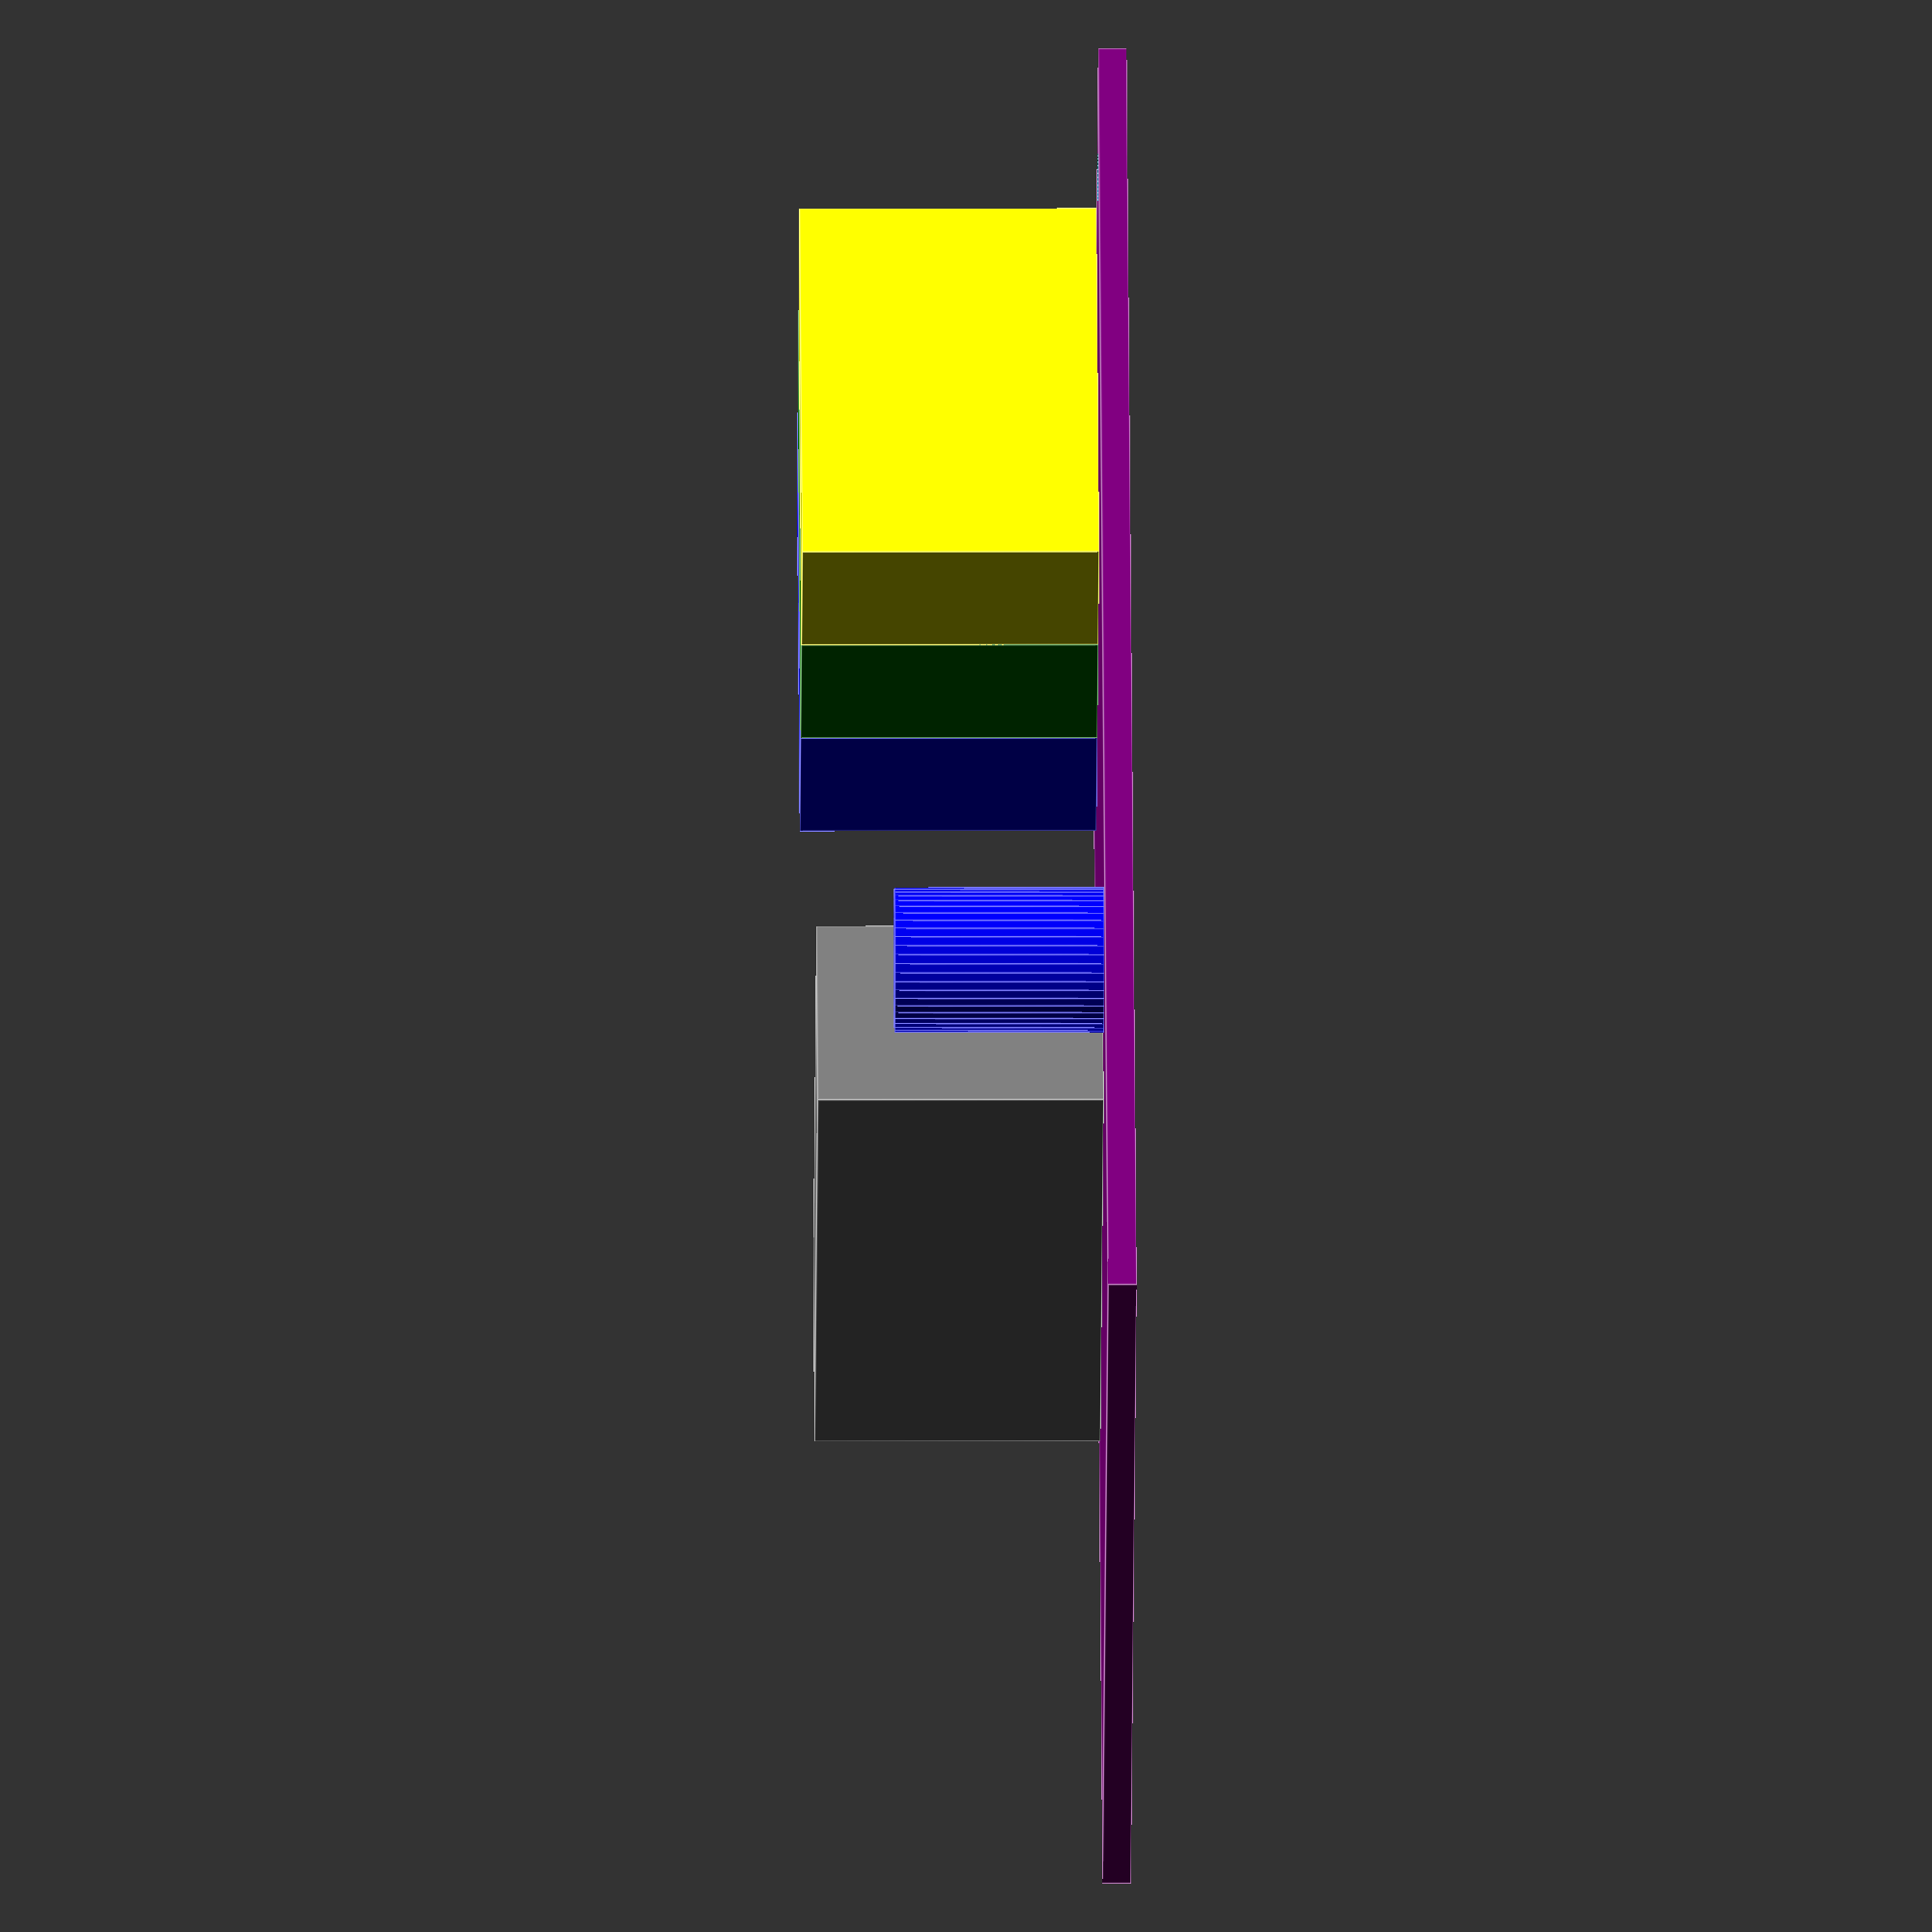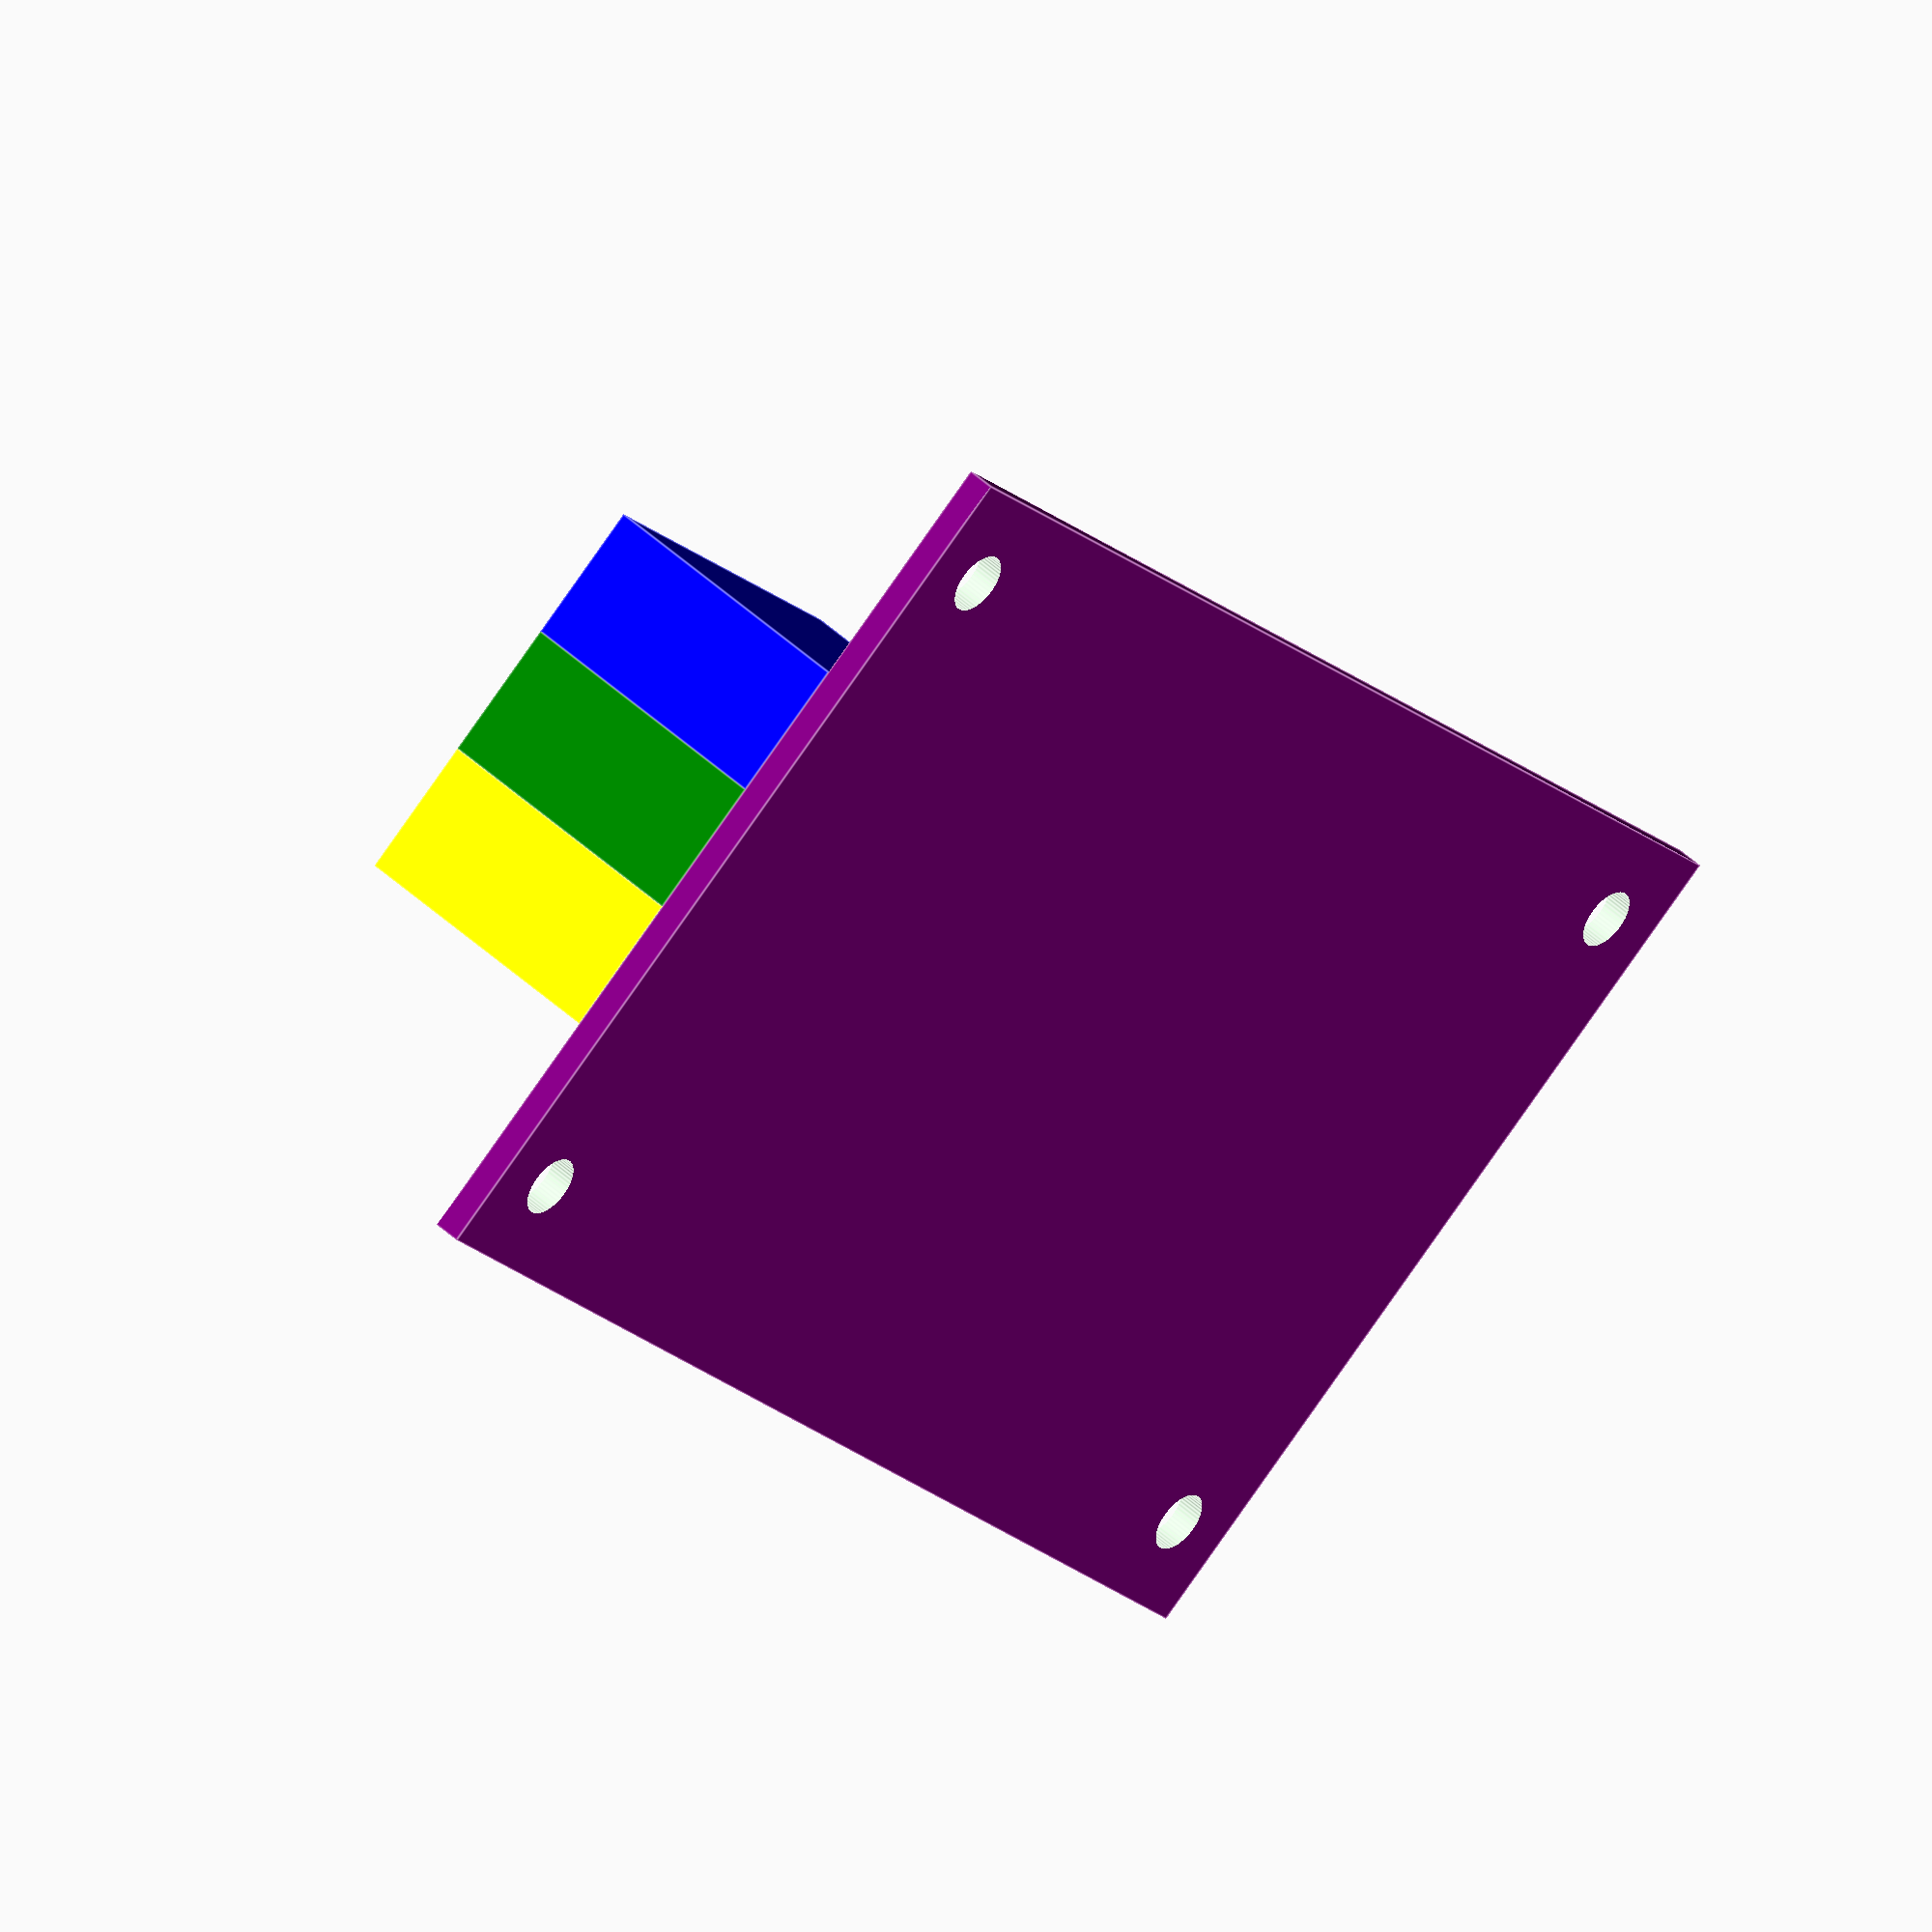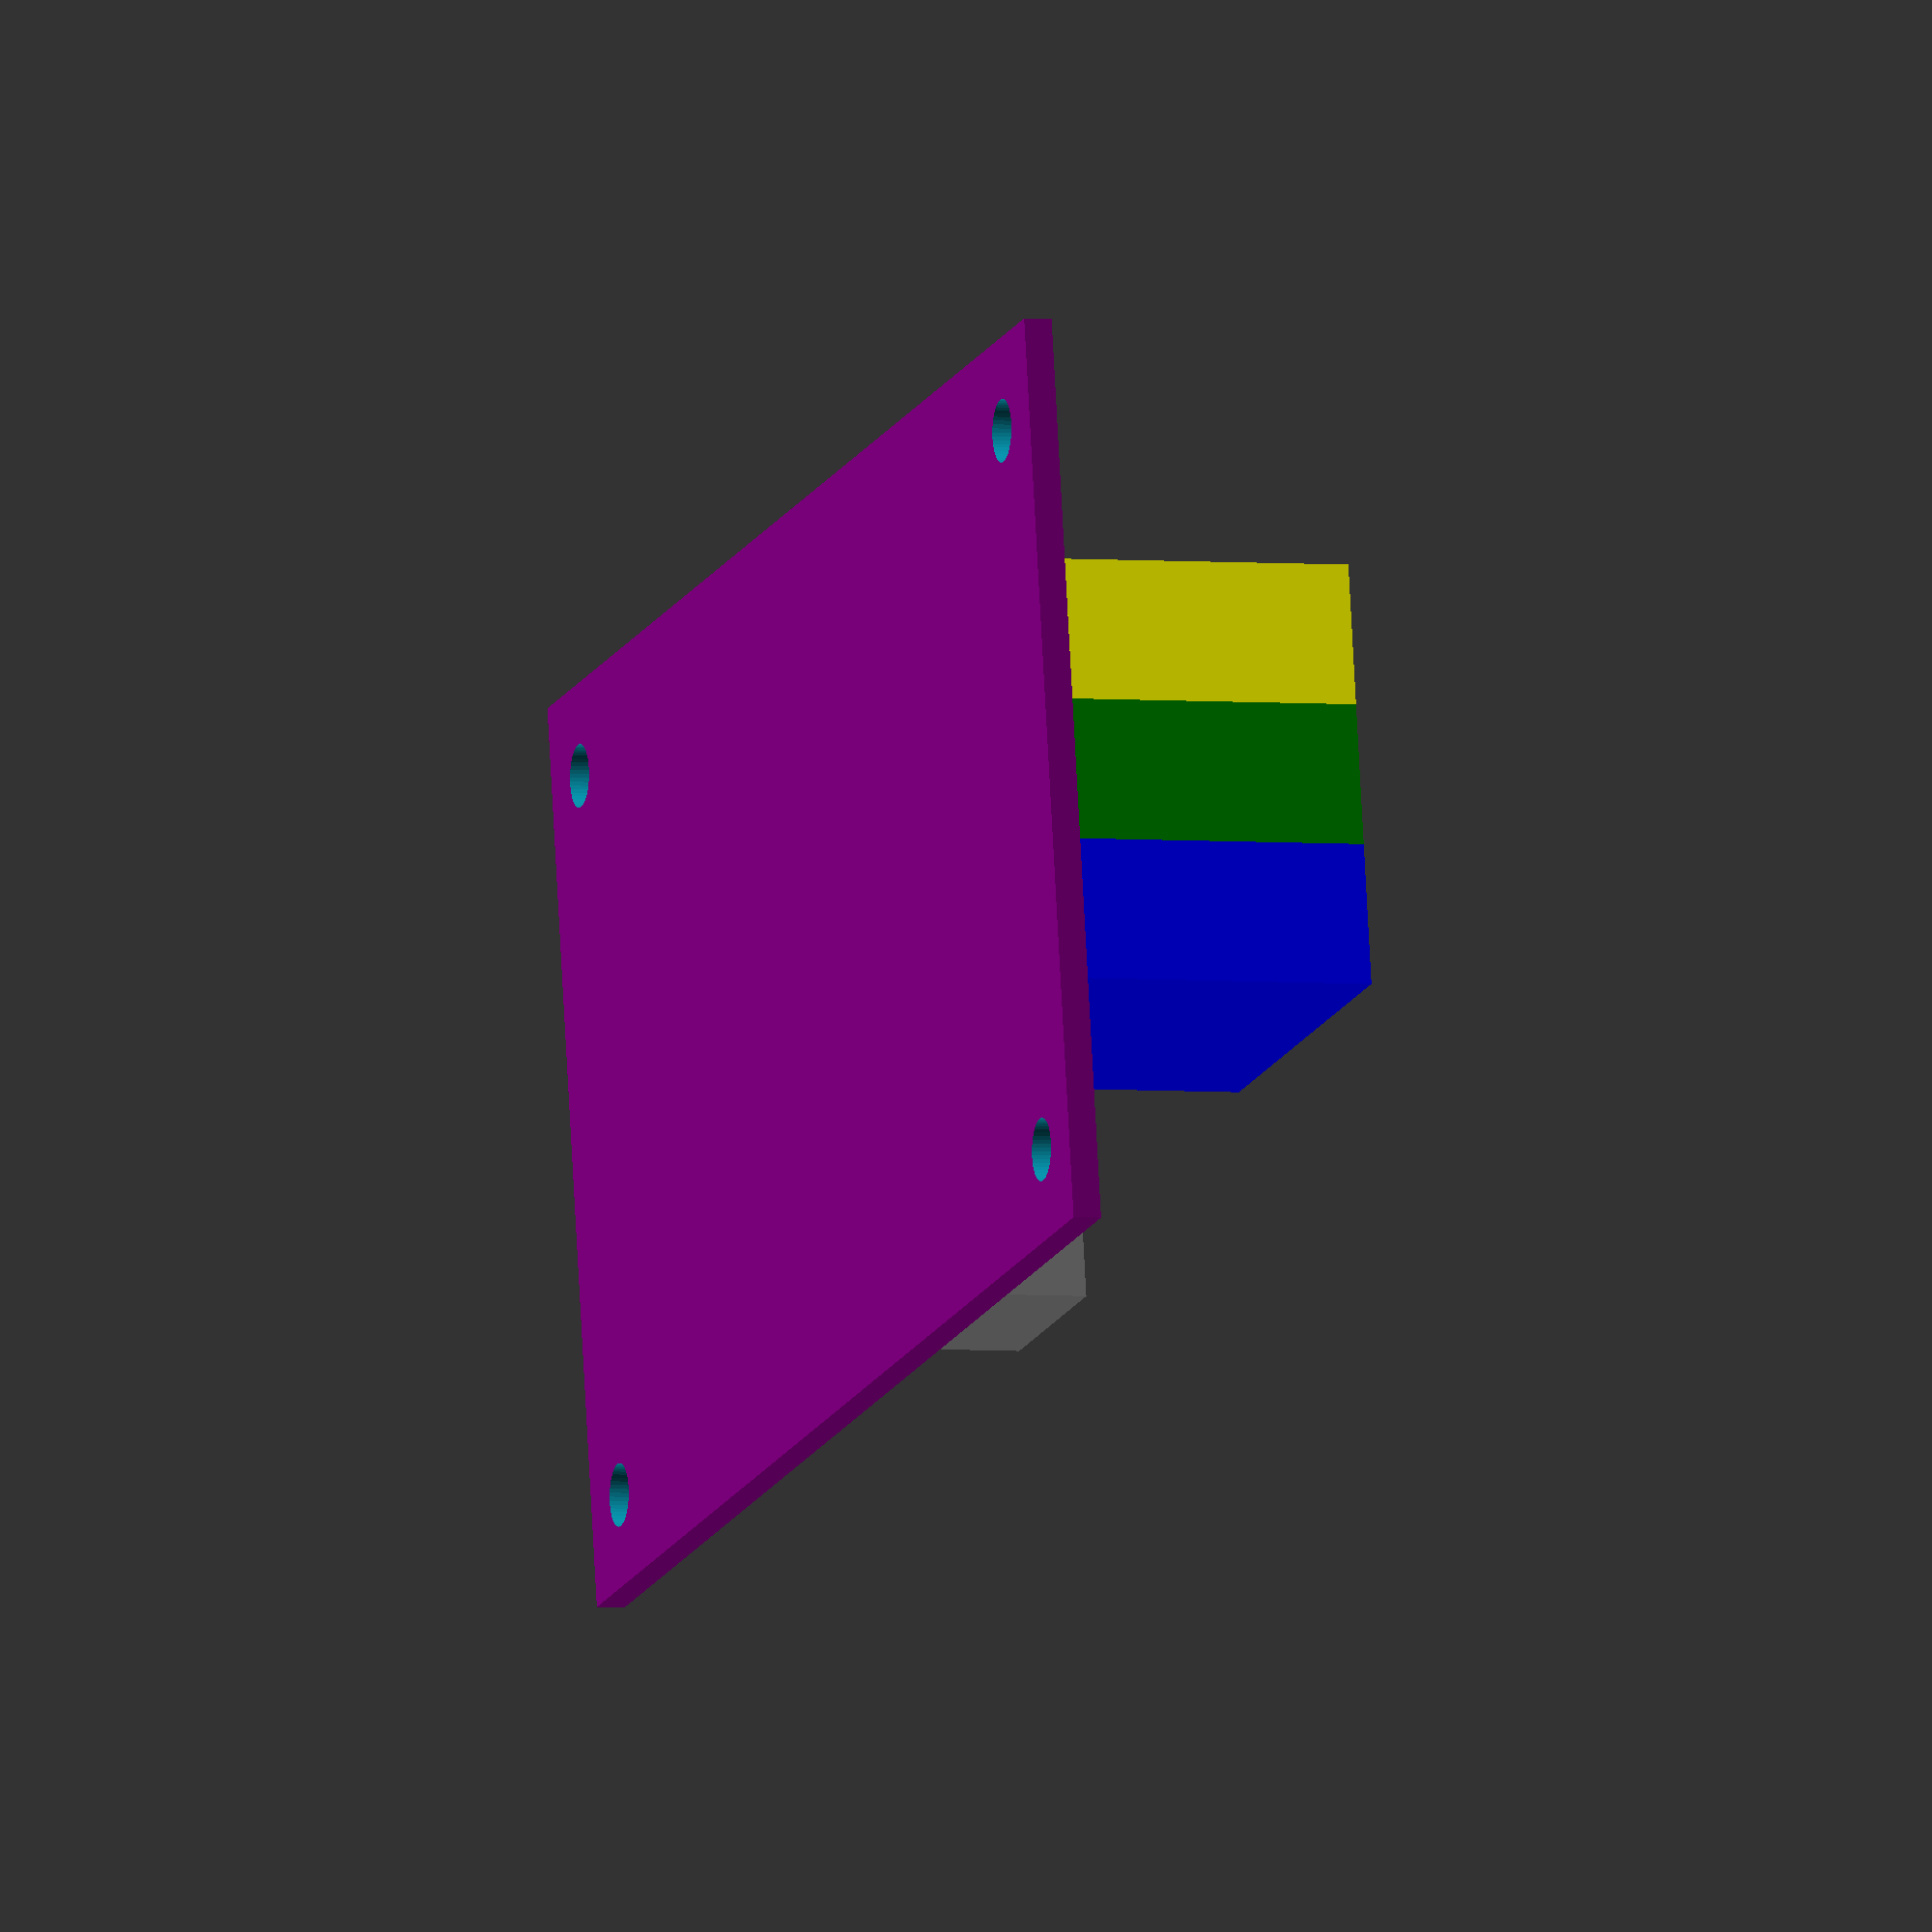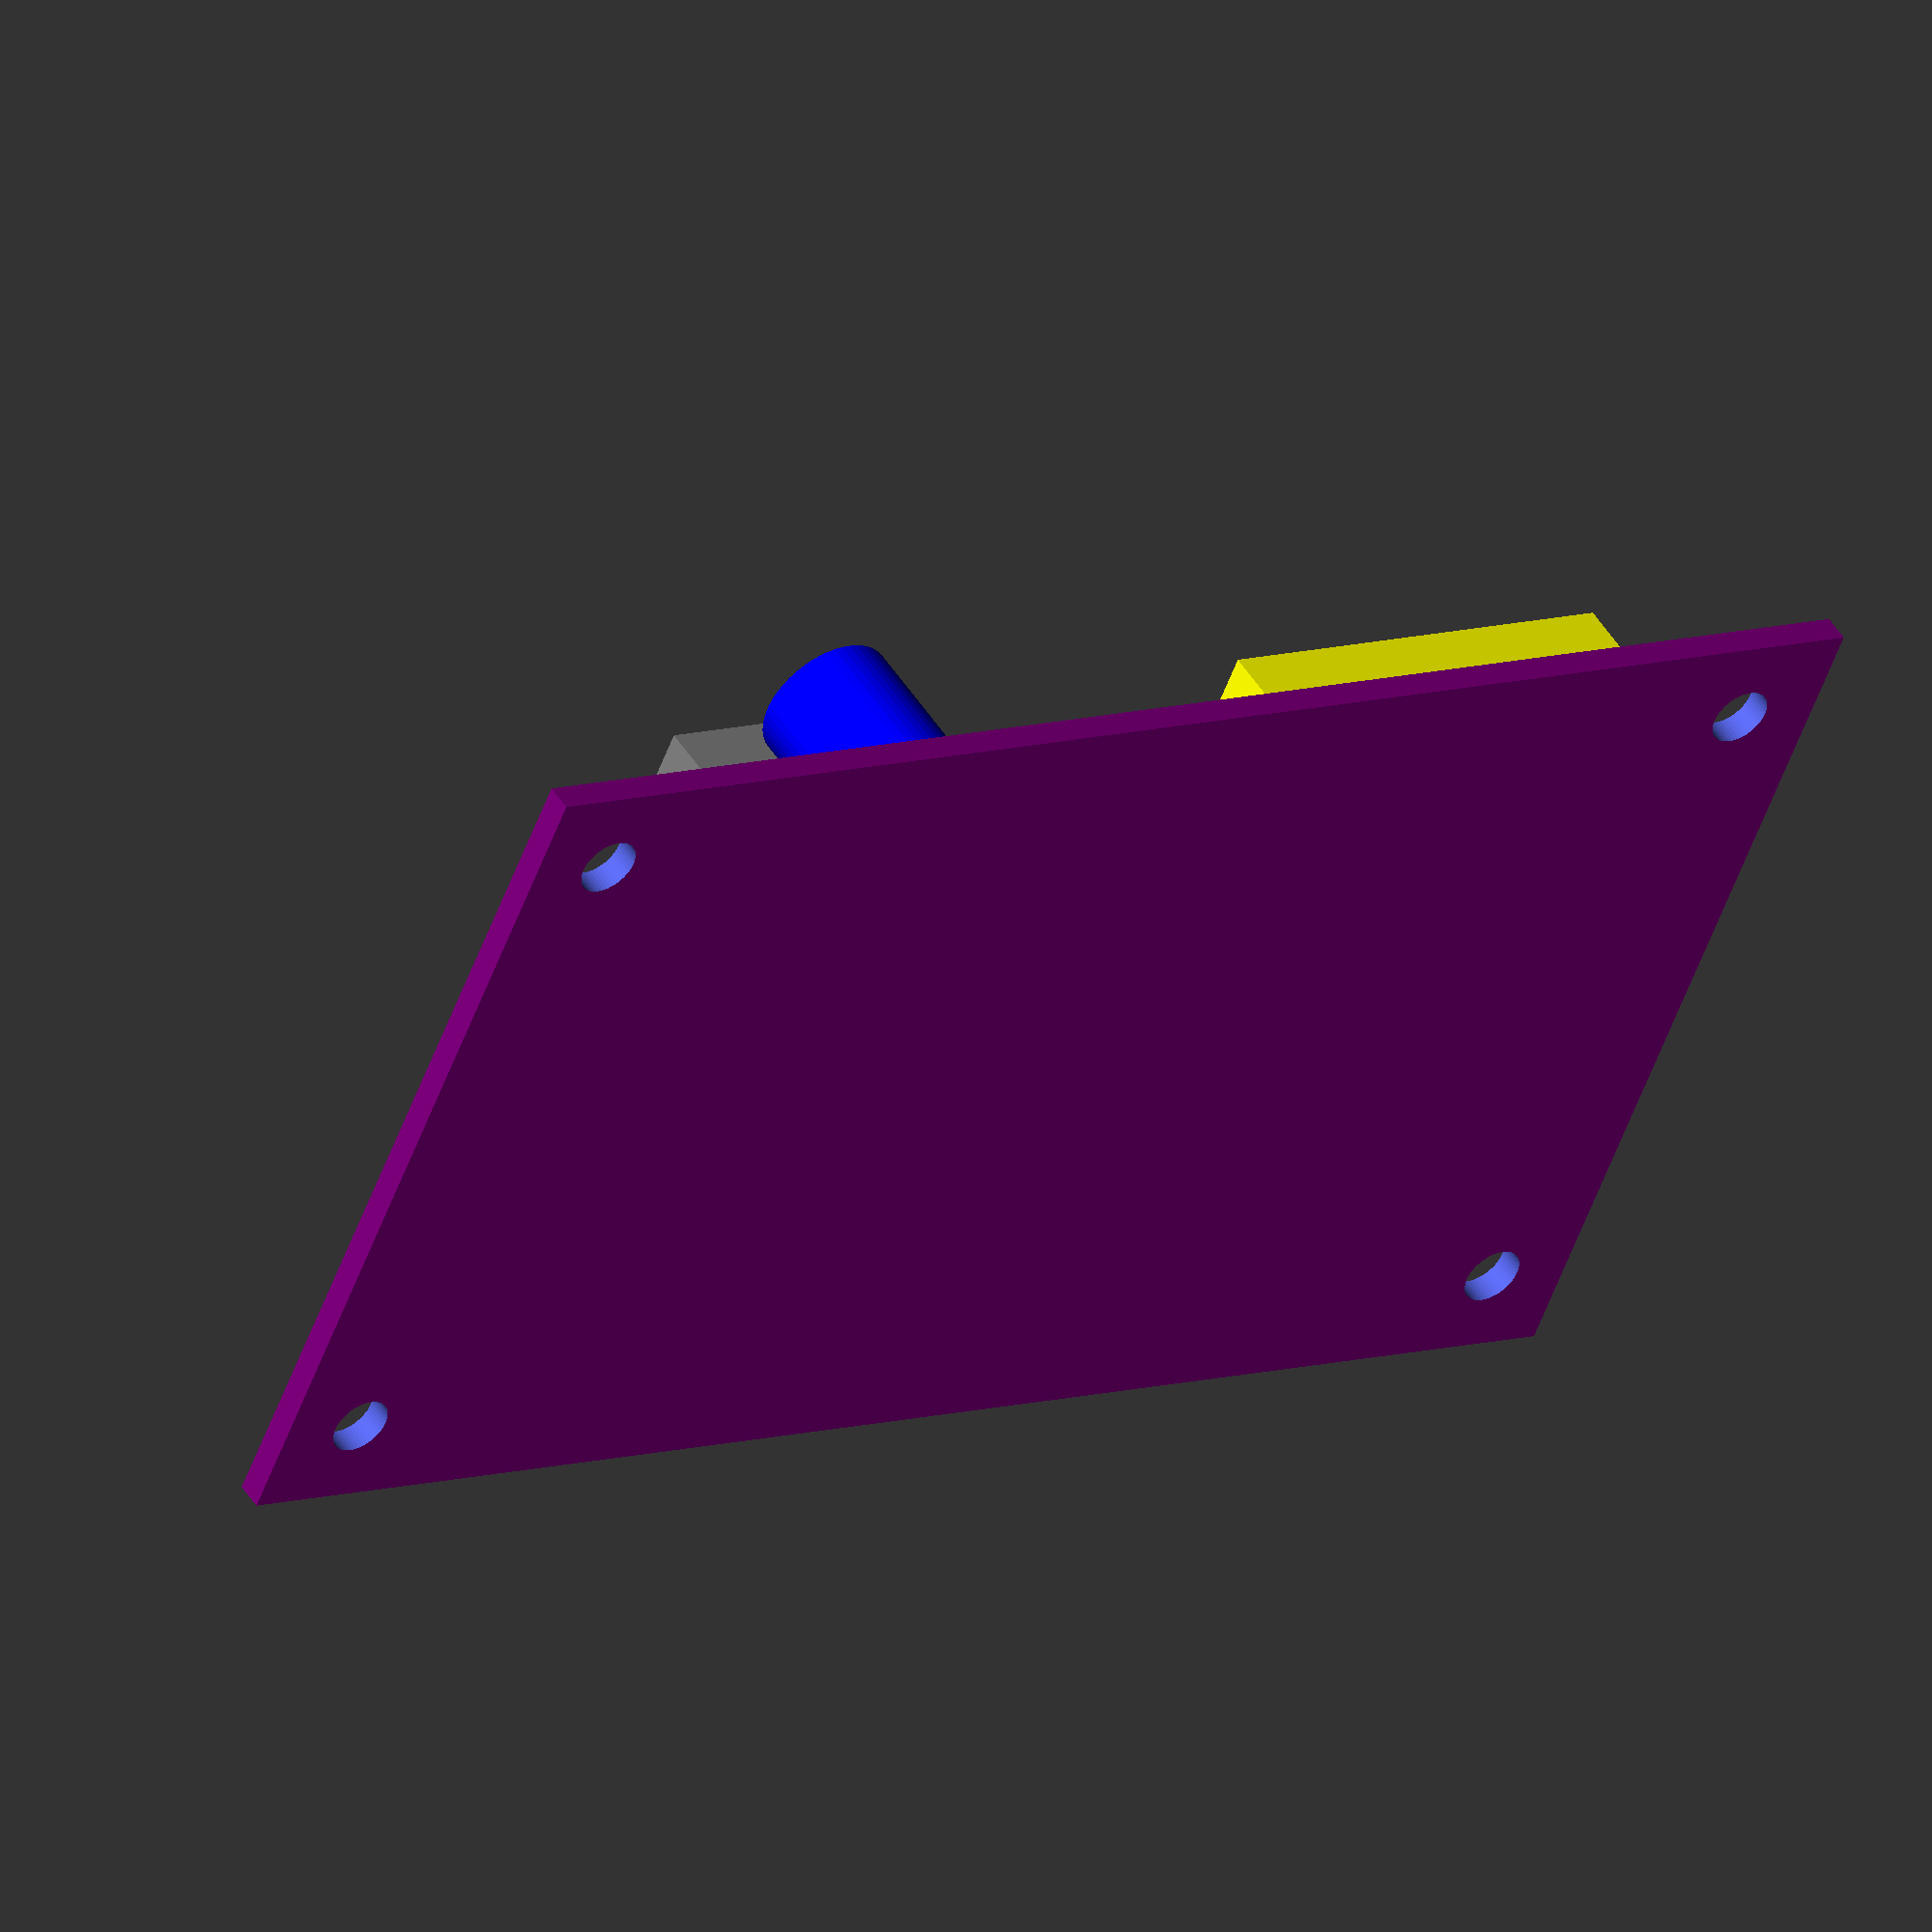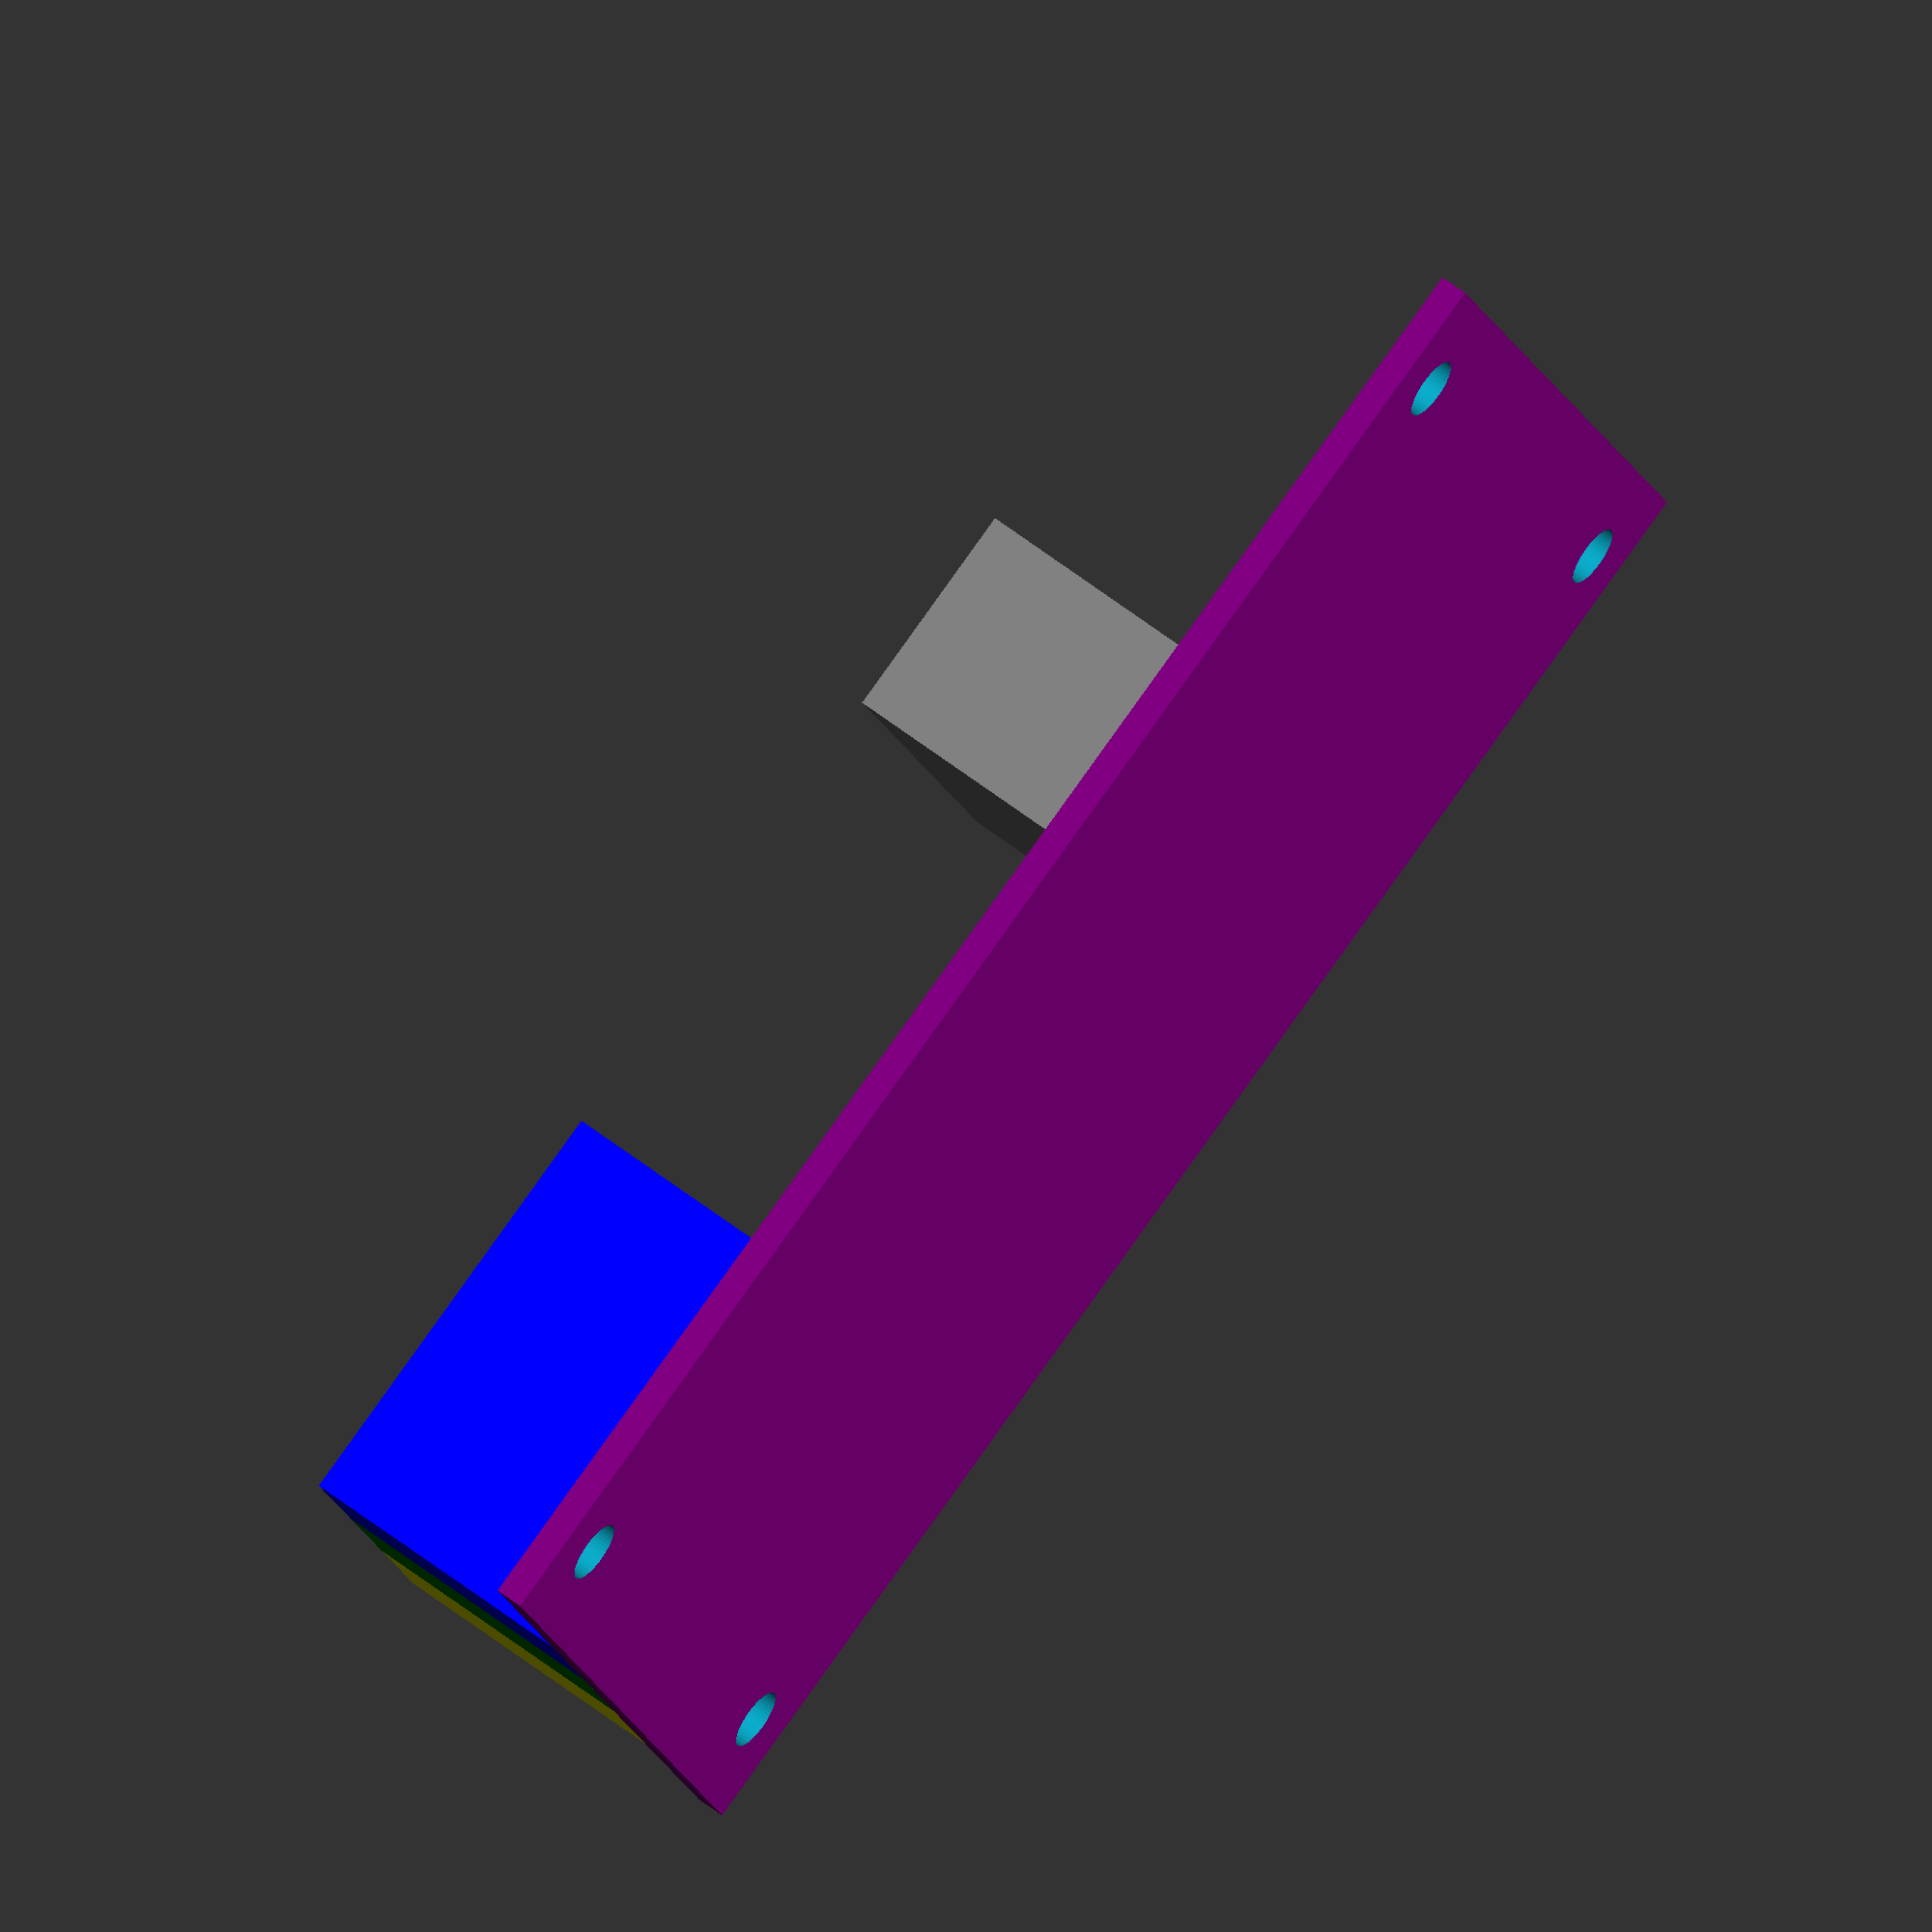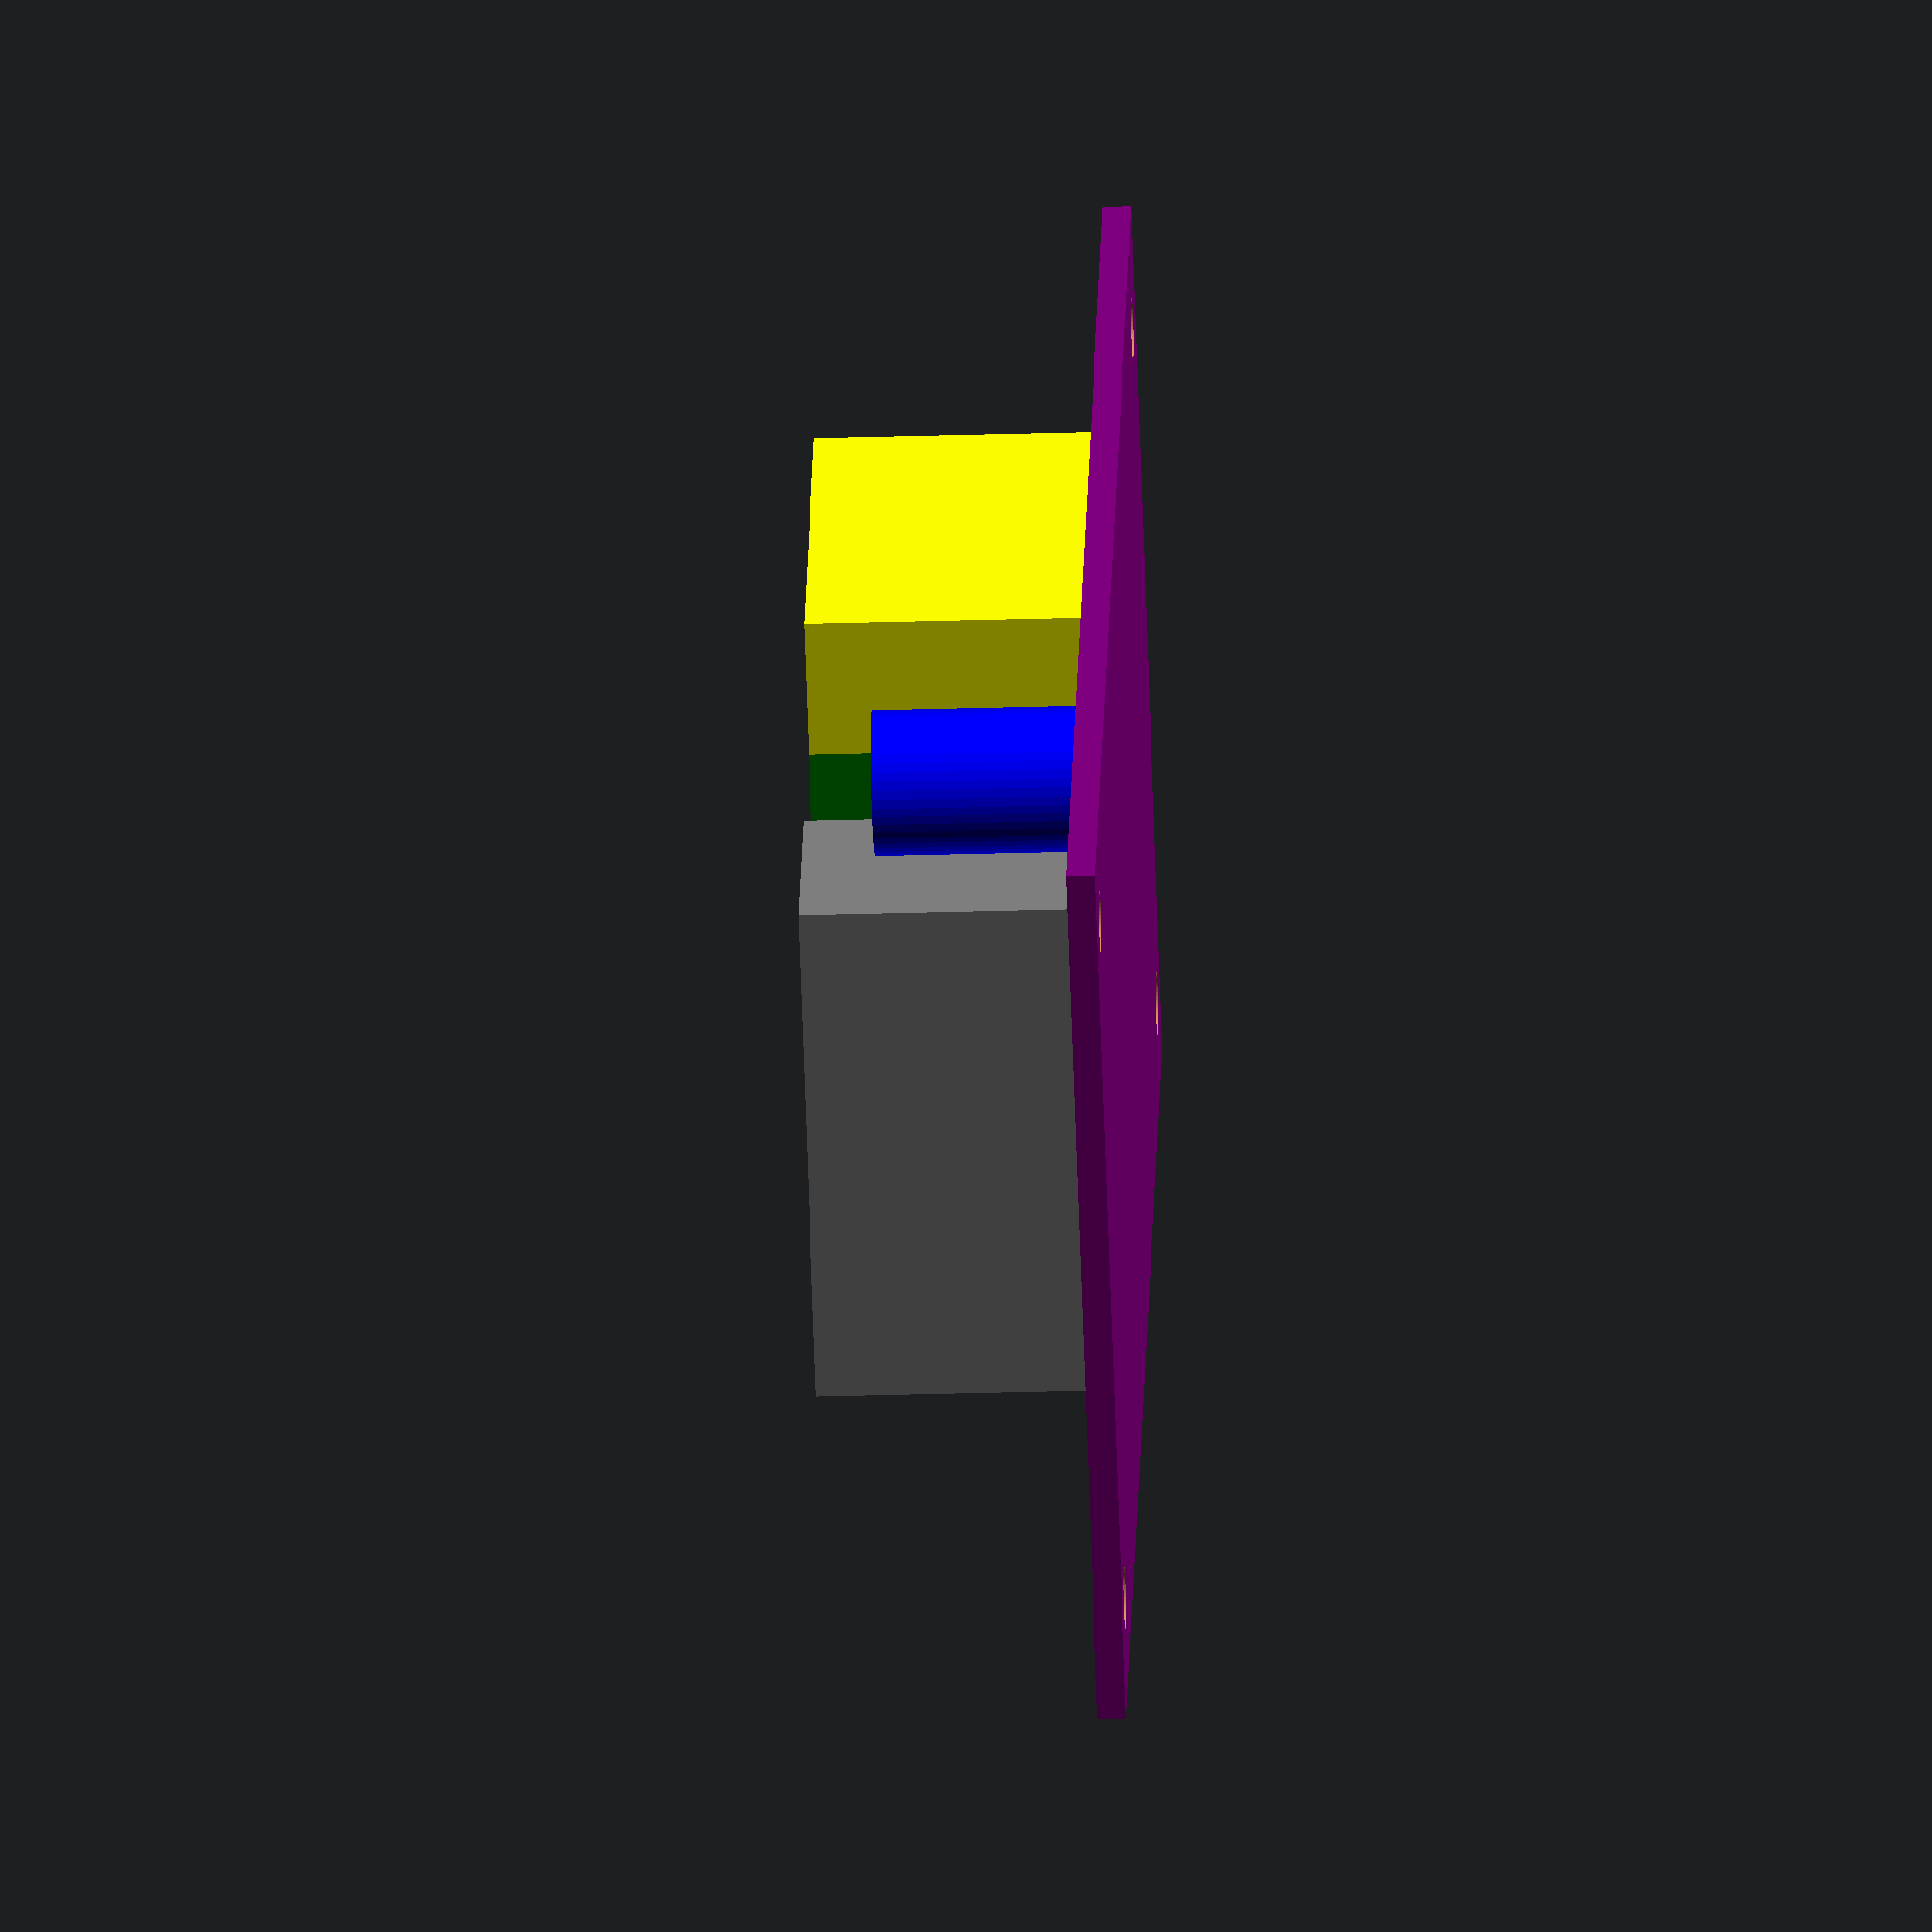
<openscad>
  boardX=200.66-149.86; // board width in mm
  boardY=158.34-69.443; // board length
  boardZ=0.062*25.4; // board thickness
  screwsX=195.58-154.94; // distance between screws
  screwsY=153.2636-74.5236; // distance between screws
  screwR=3.5/2; // radius of screwholes
  relayX=29; // relay width in mm
  relayY=12.5; // relay thickness
  relayZ=15.7; // relay height
  relayXoffset=165.862+11.5-(149.86+boardX/2); // 
  relayYoffset=-1*(96.266+3.75-(69.443+boardY/2)); // 
  capacitorXoffset=157.5-(149.86+boardX/2); // 
  capacitorYoffset=-1*(97.5+1.75-(69.443+boardY/2)); // 
  capacitorZ=11.5;
  capacitorR=8/2;
  A=7.9;  // width of anderson powerpole plastic
  E=16.3; // height of two anderson powerpole plastics stacked
  C=24.7; // length of anderson powerpole plastic
difference() { // subtract from the first line everything below it
  color("purple") cube([boardX,boardY,boardZ],center=true);
  translate([screwsX/2,screwsY/2,0]) cylinder(r=screwR,h=8,$fn=50,center=true);
  translate([screwsX/-2,screwsY/2,0]) cylinder(r=screwR,h=8,$fn=50,center=true);
  translate([screwsX/-2,screwsY/-2,0]) cylinder(r=screwR,h=8,$fn=50,center=true);
  translate([screwsX/2,screwsY/-2,0]) cylinder(r=screwR,h=8,$fn=50,center=true);
  }
  translate([-1*A,boardY/-2+C/2,(E+boardZ)/2]) color("yellow") cube([A,C,E],center=true);
  translate([0,boardY/-2+C/2,(E+boardZ)/2]) color("green")  cube([A,C,E],center=true);
  translate([A,boardY/-2+C/2,(E+boardZ)/2]) color("blue")   cube([A,C,E],center=true);
  translate([relayXoffset,relayYoffset,(relayZ+boardZ)/2]) color("grey") cube([relayX,relayY,relayZ],center=true);
  translate([capacitorXoffset,capacitorYoffset,(capacitorZ+boardZ)/2]) color("blue") cylinder(r=capacitorR,h=capacitorZ,$fn=50,center=true); // capacitor

</openscad>
<views>
elev=355.0 azim=134.7 roll=89.5 proj=o view=edges
elev=132.7 azim=37.2 roll=43.6 proj=o view=edges
elev=183.8 azim=280.3 roll=287.4 proj=o view=wireframe
elev=310.8 azim=67.0 roll=148.9 proj=o view=solid
elev=299.7 azim=290.5 roll=128.5 proj=o view=wireframe
elev=31.8 azim=146.2 roll=92.3 proj=o view=solid
</views>
